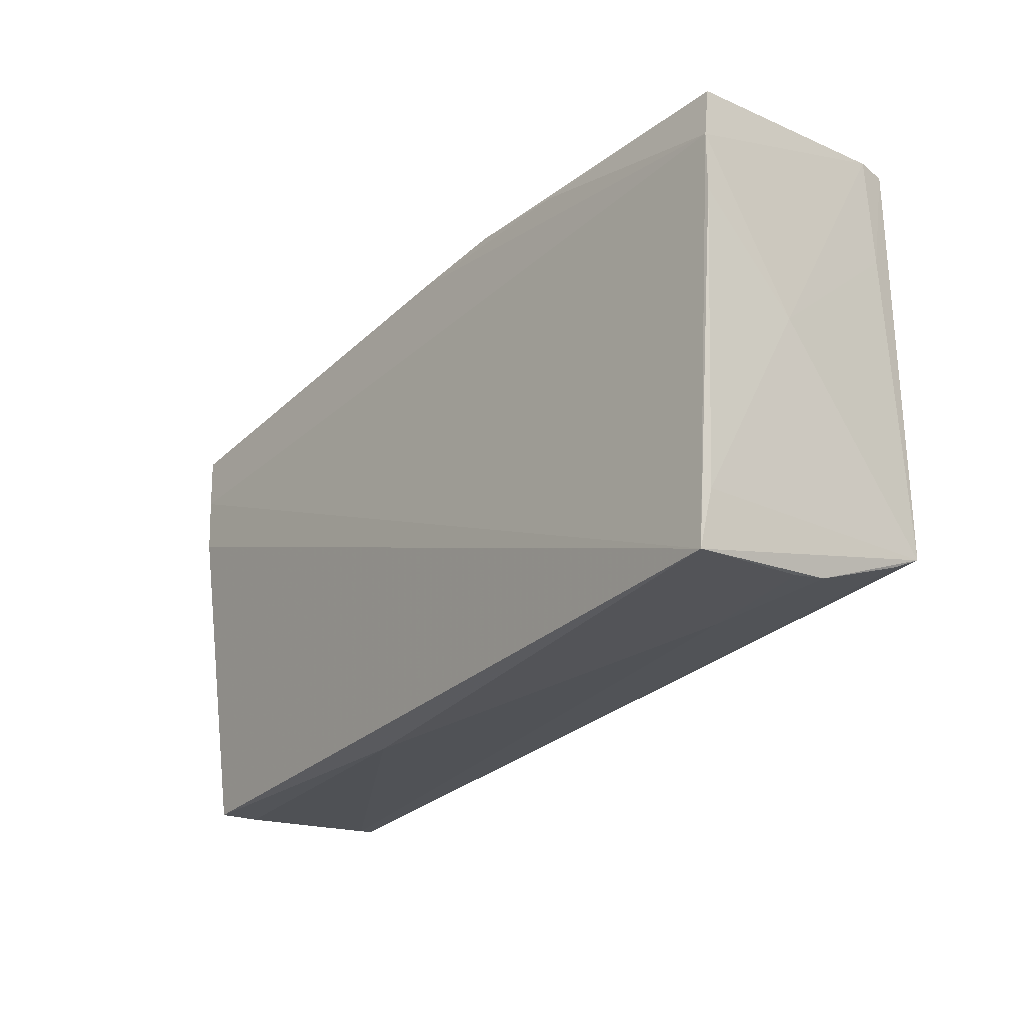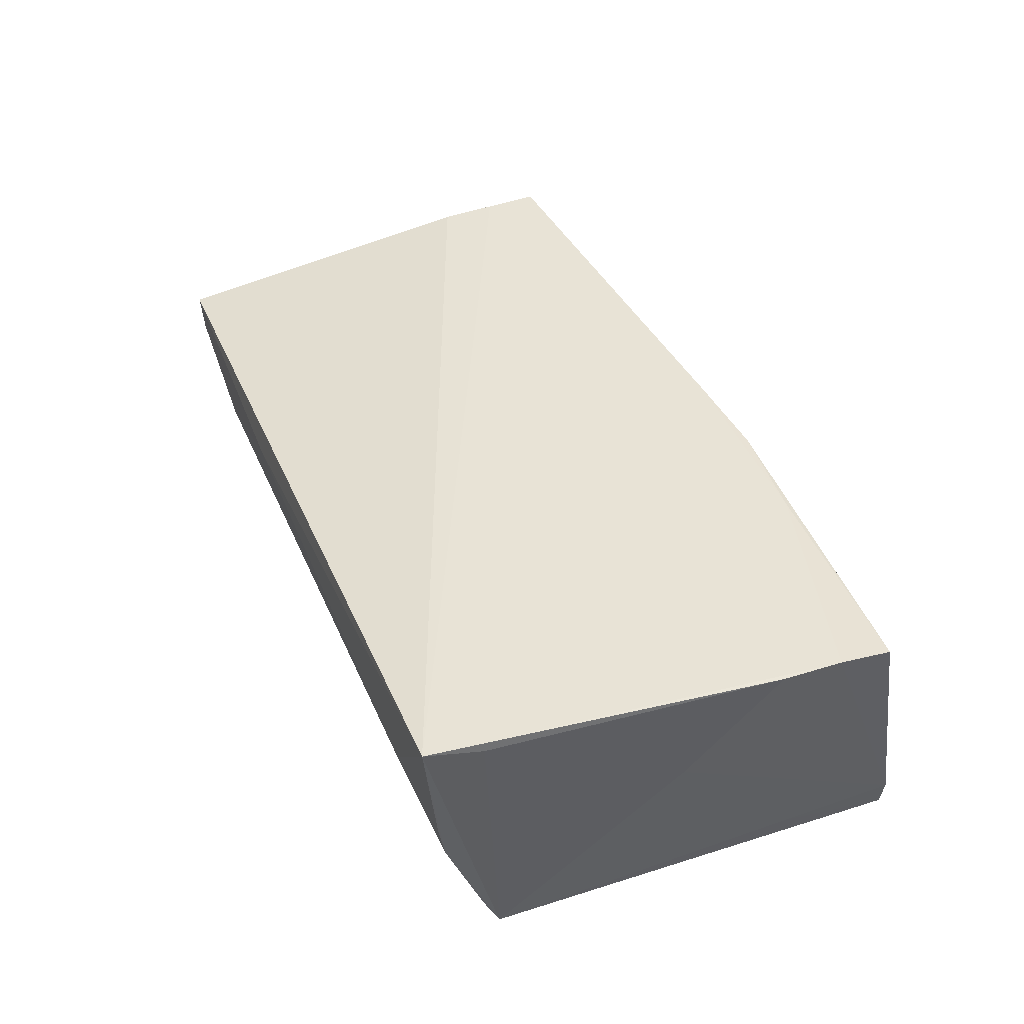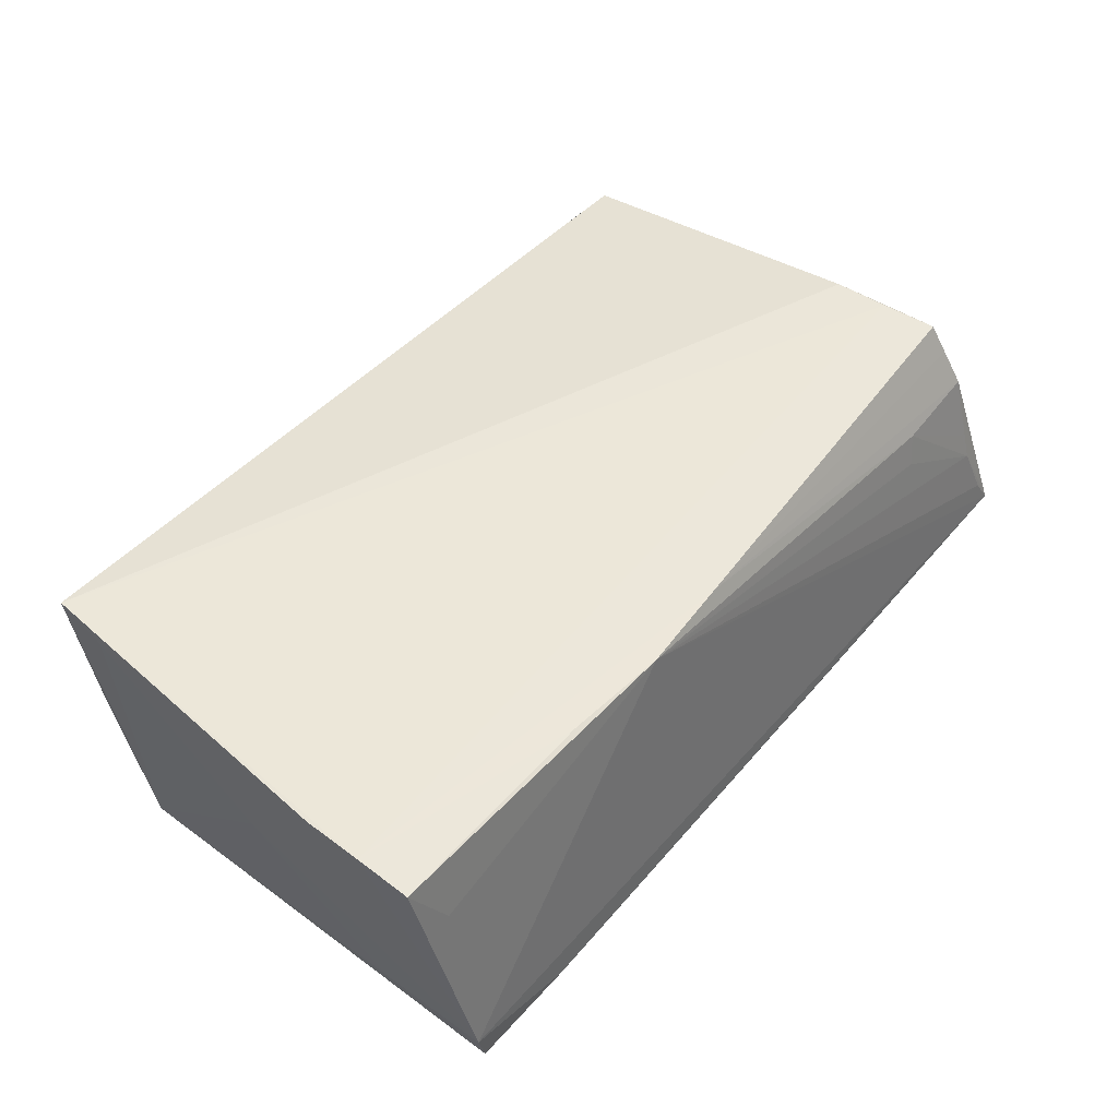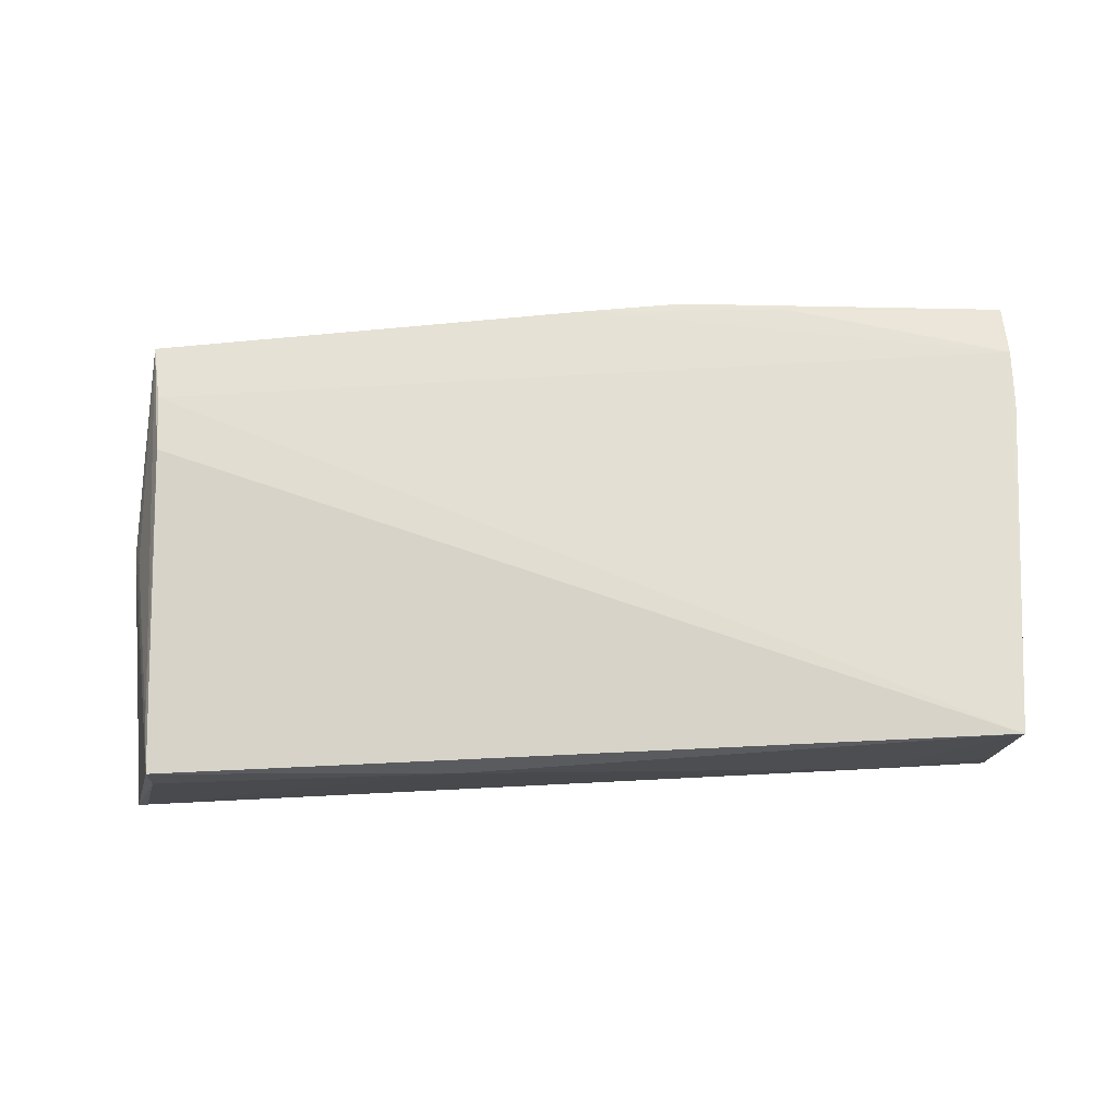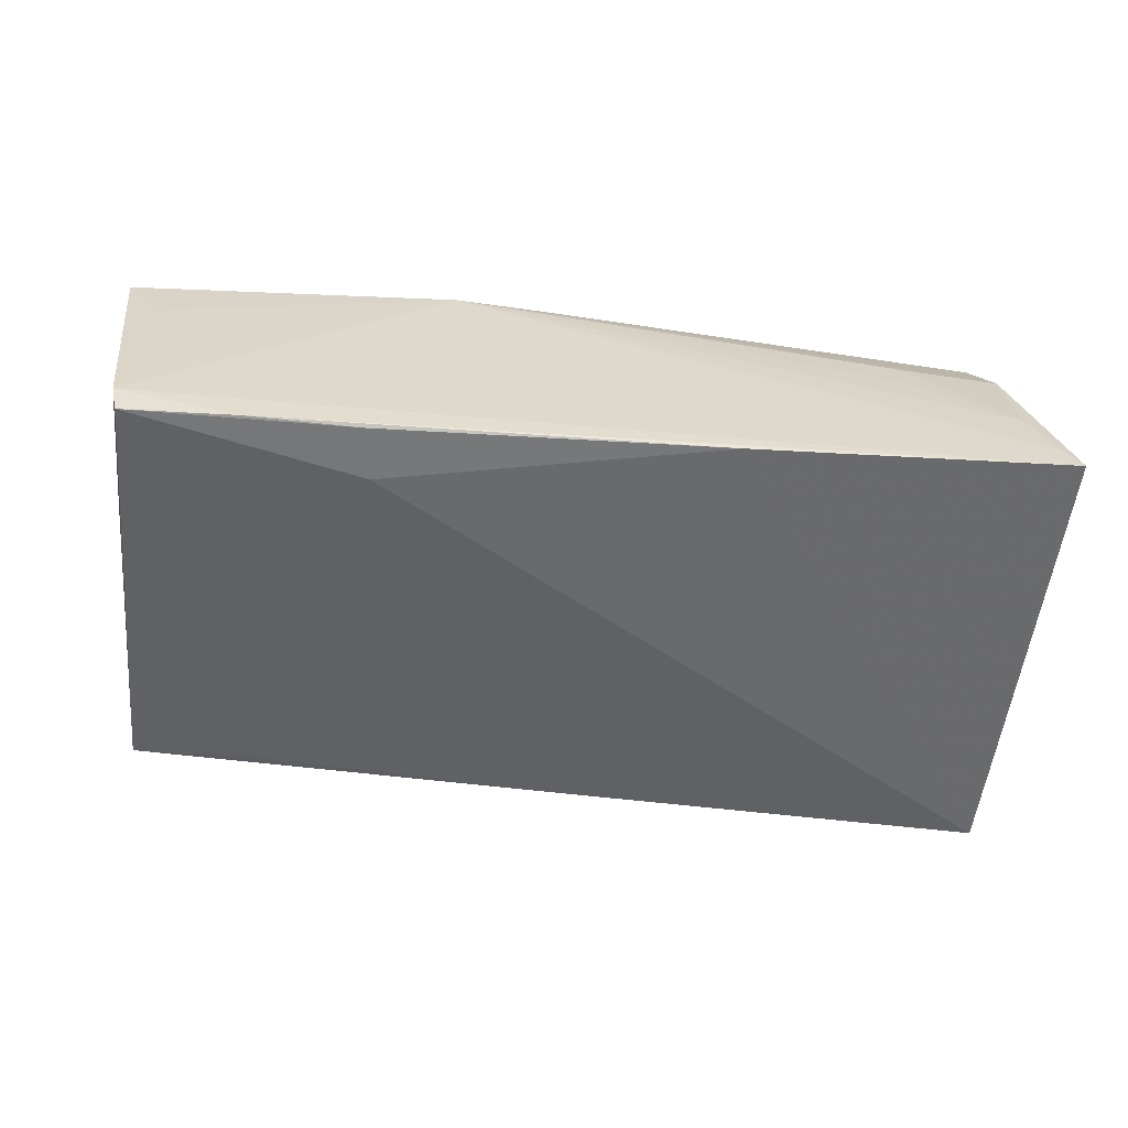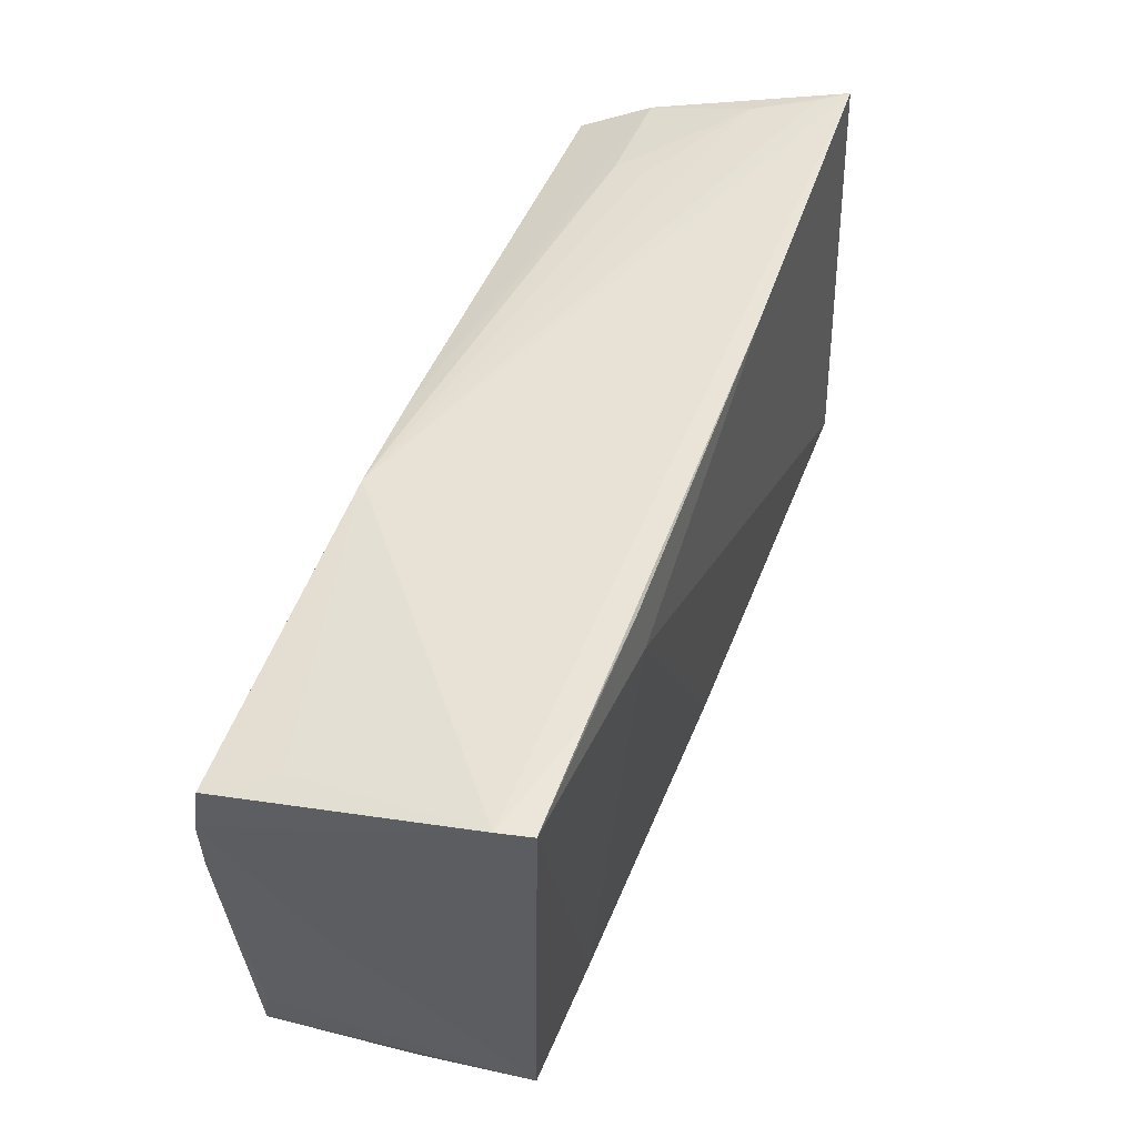
<metadata>
{"format":"obj","ext":"obj","renderer":"f3d","projection":"perspective","resolution":1024,"background":"white","views":[{"elev":-27.0,"azim":51.4,"up":"+Y"},{"elev":41.6,"azim":69.0,"up":"+Z"},{"elev":49.7,"azim":129.0,"up":"+Z"},{"elev":66.7,"azim":-1.4,"up":"+Z"},{"elev":-50.5,"azim":174.7,"up":"+Z"},{"elev":52.8,"azim":111.1,"up":"+Y"}]}
</metadata>
<code>
v 0.05282 0.02754 0.009486
v -0.04984 -0.02512 0.01235
v 0.05725 0.01917 0.01793
v -0.03831 0.02855 0.005322
v 0.02442 0.02503 -0.01793
v 0.0529 0.03175 -0.01727
v -0.04949 -0.03167 0.01203
v 0.05247 -0.02856 -0.00134
v -0.05029 0.02239 0.01765
v -0.04928 0.008219 0.01774
v -0.01298 -0.03204 0.01057
v 0.03813 -0.02128 -0.01724
v 0.05371 0.01723 -0.01402
v 0.05319 -0.02207 -0.01666
v -0.05509 0.03151 -0.01102
v 0.0538 0.03165 -0.01321
v -0.05058 0.02437 0.01383
v 0.05336 -0.03114 0.01793
v -0.05242 -0.003323 0.0093
v 0.02951 0.02622 0.01758
v -0.002472 -0.02389 -0.0176
v -0.05443 -0.02748 -0.01448
v -0.05147 0.02908 0.0005168
v -0.05193 0.02675 0.00901
v -0.04963 -0.03126 0.006837
v -0.05617 -0.02658 -0.01741
v 0.05223 -0.02928 0.002843
v -0.01756 0.03193 -0.01608
v 0.03841 -0.02975 0.001124
v 0.05604 0.000395 0.004994
v 0.05719 0.01176 0.01788
v -0.0393 0.02755 0.009231
v 0.01622 0.02738 0.0175
v 0.003996 0.02652 0.01763
v -0.05346 -0.001117 0.006503
v -0.04944 0.0153 0.01793
v 0.05698 0.02585 0.01695
v -0.05725 0.03204 -0.01461
v 0.0392 0.03204 -0.01711
v -0.05233 0.03012 -0.003594
v 0.05281 -0.02394 -0.0129
v 0.05412 -0.02407 0.01675
v 0.02547 0.03163 -0.01717
f 38 33 16
f 3 30 16
f 38 9 24
f 6 5 43
f 11 25 22
f 22 25 26
f 35 9 38
f 38 26 35
f 31 30 3
f 3 18 31
f 7 25 11
f 11 18 7
f 26 25 7
f 7 35 26
f 12 5 6
f 6 14 12
f 38 16 39
f 39 16 6
f 6 43 39
f 3 16 37
f 30 14 13
f 13 16 30
f 13 14 6
f 6 16 13
f 38 24 40
f 30 31 42
f 42 31 18
f 42 14 30
f 18 14 42
f 10 7 18
f 9 35 19
f 35 7 19
f 21 14 26
f 21 12 14
f 26 5 21
f 5 12 21
f 8 22 26
f 8 14 18
f 38 39 28
f 28 39 43
f 28 43 5
f 28 26 38
f 28 5 26
f 3 37 20
f 20 37 33
f 20 34 3
f 33 34 20
f 1 16 33
f 33 37 1
f 1 37 16
f 15 33 38
f 38 40 15
f 15 40 33
f 32 34 33
f 24 34 32
f 17 24 9
f 9 34 17
f 17 34 24
f 9 10 36
f 3 34 36
f 36 34 9
f 36 18 3
f 36 10 18
f 9 19 2
f 2 19 7
f 2 10 9
f 7 10 2
f 26 14 41
f 41 8 26
f 14 8 41
f 27 8 18
f 33 40 4
f 4 32 33
f 40 32 4
f 23 40 24
f 24 32 23
f 23 32 40
f 29 18 11
f 29 27 18
f 8 27 29
f 11 22 29
f 22 8 29

</code>
